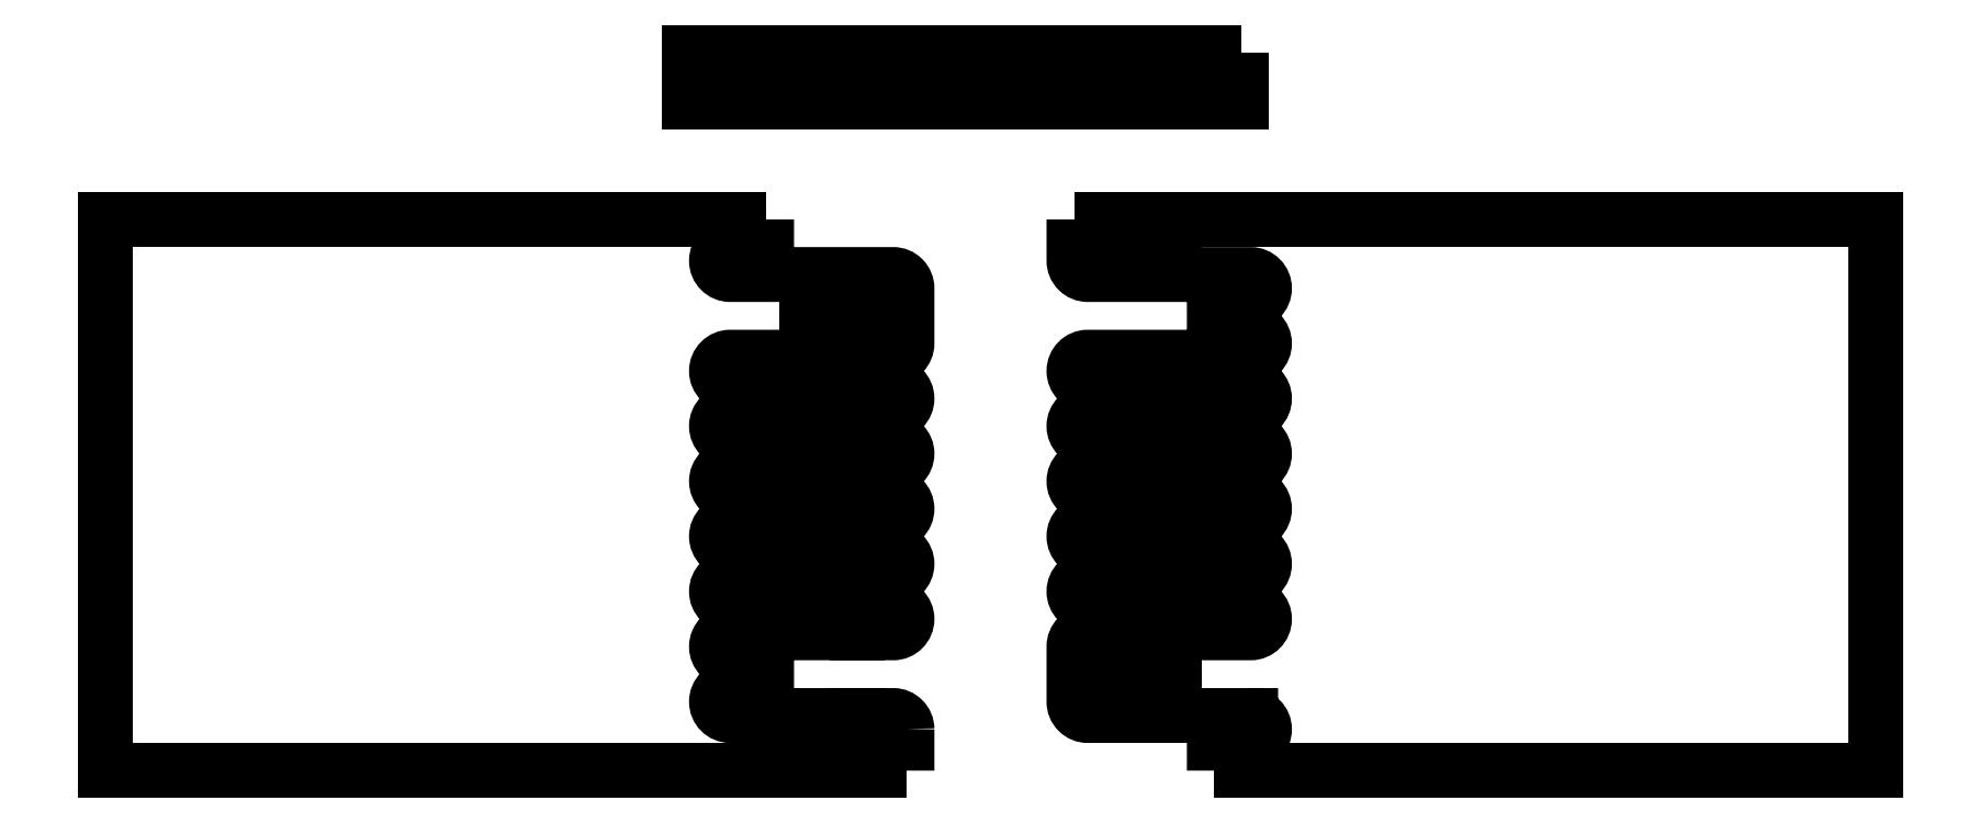
<metadata>
{"format":"dxf","ext":"dxf","renderer":"ezdxf+matplotlib","layout":"modelspace","background":"white","min_lineweight":24,"dpi":150}
</metadata>
<code>
0
SECTION
2
ENTITIES
0
LINE
8
1
10
320.3
20
-57.75
30
0
11
320
21
-57.75
31
0
0
POLYLINE
8
1
10
0
20
0
30
0
66
1
70
0
0
VERTEX
8
1
10
305
20
-74.25
30
0
0
VERTEX
8
1
10
305
20
-82.5
30
0
0
VERTEX
8
1
10
305
20
-82.5
30
0
0
VERTEX
8
1
10
305
20
-74.25
30
0
0
VERTEX
8
1
10
305
20
-74.25
30
0
0
SEQEND
8
1
0
POLYLINE
8
1
10
0
20
0
30
0
66
1
70
0
0
VERTEX
8
1
10
320
20
-82.5
30
0
0
VERTEX
8
1
10
320
20
-82.5
30
0
0
VERTEX
8
1
10
320
20
-74.25
30
0
0
SEQEND
8
1
0
POLYLINE
8
1
10
0
20
0
30
0
66
1
70
0
0
VERTEX
8
1
10
320
20
-66
30
0
0
VERTEX
8
1
10
320
20
-66
30
0
0
VERTEX
8
1
10
320
20
-57.75
30
0
0
SEQEND
8
1
0
POLYLINE
8
1
10
0
20
0
30
0
66
1
70
0
0
VERTEX
8
1
10
320
20
-49.5
30
0
0
VERTEX
8
1
10
320
20
-49.5
30
0
0
VERTEX
8
1
10
320
20
-41.25
30
0
0
VERTEX
8
1
10
320
20
-41.25
30
0
0
SEQEND
8
1
0
POLYLINE
8
1
10
0
20
0
30
0
66
1
70
0
0
VERTEX
8
1
10
320
20
-16.5
30
0
0
VERTEX
8
1
10
320
20
-16.5
30
0
0
VERTEX
8
1
10
320
20
1e-05
30
0
0
VERTEX
8
1
10
320
20
1e-05
30
0
0
SEQEND
8
1
0
POLYLINE
8
1
10
0
20
0
30
0
66
1
70
0
0
VERTEX
8
1
10
320
20
-148.5
30
0
0
VERTEX
8
1
10
320
20
-148.5
30
0
0
VERTEX
8
1
10
320
20
-123.7
30
0
0
SEQEND
8
1
0
POLYLINE
8
1
10
0
20
0
30
0
66
1
70
0
0
VERTEX
8
1
10
320
20
-115.5
30
0
0
VERTEX
8
1
10
320
20
-115.5
30
0
0
VERTEX
8
1
10
320
20
-107.2
30
0
0
VERTEX
8
1
10
320
20
-107.2
30
0
0
SEQEND
8
1
0
POLYLINE
8
1
10
0
20
0
30
0
66
1
70
0
0
VERTEX
8
1
10
320
20
-99
30
0
0
VERTEX
8
1
10
320
20
-99
30
0
0
VERTEX
8
1
10
320
20
-90.75
30
0
0
SEQEND
8
1
0
POLYLINE
8
1
10
0
20
0
30
0
66
1
70
0
0
VERTEX
8
1
10
305
20
-90.75
30
0
0
VERTEX
8
1
10
305
20
-99
30
0
0
VERTEX
8
1
10
305
20
-99
30
0
0
VERTEX
8
1
10
305
20
-90.75
30
0
0
VERTEX
8
1
10
305
20
-90.75
30
0
0
SEQEND
8
1
0
POLYLINE
8
1
10
0
20
0
30
0
66
1
70
0
0
VERTEX
8
1
10
305
20
-107.2
30
0
0
VERTEX
8
1
10
305
20
-115.5
30
0
0
VERTEX
8
1
10
305
20
-115.5
30
0
0
VERTEX
8
1
10
305
20
-107.2
30
0
0
VERTEX
8
1
10
305
20
-107.2
30
0
0
SEQEND
8
1
0
POLYLINE
8
1
10
0
20
0
30
0
66
1
70
0
0
VERTEX
8
1
10
305
20
-123.7
30
0
0
VERTEX
8
1
10
305
20
-148.5
30
0
0
VERTEX
8
1
10
305
20
-148.5
30
0
0
VERTEX
8
1
10
305
20
-123.7
30
0
0
VERTEX
8
1
10
305
20
-123.7
30
0
0
SEQEND
8
1
0
POLYLINE
8
1
10
0
20
0
30
0
66
1
70
0
0
VERTEX
8
1
10
305
20
1e-05
30
0
0
VERTEX
8
1
10
305
20
-16.5
30
0
0
VERTEX
8
1
10
305
20
-16.5
30
0
0
VERTEX
8
1
10
305
20
1e-05
30
0
0
VERTEX
8
1
10
305
20
1e-05
30
0
0
SEQEND
8
1
0
POLYLINE
8
1
10
0
20
0
30
0
66
1
70
0
0
VERTEX
8
1
10
305
20
-41.25
30
0
0
VERTEX
8
1
10
305
20
-49.5
30
0
0
VERTEX
8
1
10
305
20
-49.5
30
0
0
VERTEX
8
1
10
305
20
-41.25
30
0
0
VERTEX
8
1
10
305
20
-41.25
30
0
0
SEQEND
8
1
0
POLYLINE
8
1
10
0
20
0
30
0
66
1
70
0
0
VERTEX
8
1
10
305
20
-57.75
30
0
0
VERTEX
8
1
10
305
20
-66
30
0
0
VERTEX
8
1
10
305
20
-66
30
0
0
VERTEX
8
1
10
305
20
-57.75
30
0
0
VERTEX
8
1
10
305
20
-57.75
30
0
0
SEQEND
8
1
0
POLYLINE
8
1
10
0
20
0
30
0
66
1
70
0
0
VERTEX
8
1
10
210
20
-115.5
30
0
0
VERTEX
8
1
10
210
20
-123.7
30
0
0
VERTEX
8
1
10
210
20
-123.7
30
0
0
VERTEX
8
1
10
210
20
-115.5
30
0
0
VERTEX
8
1
10
210
20
-115.5
30
0
0
SEQEND
8
1
0
POLYLINE
8
1
10
0
20
0
30
0
66
1
70
0
0
VERTEX
8
1
10
210
20
-148.5
30
0
0
VERTEX
8
1
10
210
20
-165
30
0
0
VERTEX
8
1
10
210
20
-165
30
0
0
VERTEX
8
1
10
210
20
-148.5
30
0
0
VERTEX
8
1
10
210
20
-148.5
30
0
0
SEQEND
8
1
0
POLYLINE
8
1
10
0
20
0
30
0
66
1
70
0
0
VERTEX
8
1
10
210
20
-16.5
30
0
0
VERTEX
8
1
10
210
20
-41.25
30
0
0
VERTEX
8
1
10
210
20
-41.25
30
0
0
VERTEX
8
1
10
210
20
-16.5
30
0
0
VERTEX
8
1
10
210
20
-16.5
30
0
0
SEQEND
8
1
0
POLYLINE
8
1
10
0
20
0
30
0
66
1
70
0
0
VERTEX
8
1
10
210
20
-49.5
30
0
0
VERTEX
8
1
10
210
20
-57.75
30
0
0
VERTEX
8
1
10
210
20
-57.75
30
0
0
VERTEX
8
1
10
210
20
-49.5
30
0
0
VERTEX
8
1
10
210
20
-49.5
30
0
0
SEQEND
8
1
0
POLYLINE
8
1
10
0
20
0
30
0
66
1
70
0
0
VERTEX
8
1
10
210
20
-66
30
0
0
VERTEX
8
1
10
210
20
-74.25
30
0
0
VERTEX
8
1
10
210
20
-74.25
30
0
0
VERTEX
8
1
10
210
20
-66
30
0
0
VERTEX
8
1
10
210
20
-66
30
0
0
SEQEND
8
1
0
POLYLINE
8
1
10
0
20
0
30
0
66
1
70
0
0
VERTEX
8
1
10
210
20
-82.5
30
0
0
VERTEX
8
1
10
210
20
-90.75
30
0
0
VERTEX
8
1
10
210
20
-90.75
30
0
0
VERTEX
8
1
10
210
20
-82.5
30
0
0
VERTEX
8
1
10
210
20
-82.5
30
0
0
SEQEND
8
1
0
POLYLINE
8
1
10
0
20
0
30
0
66
1
70
0
0
VERTEX
8
1
10
210
20
-107.2
30
0
0
VERTEX
8
1
10
210
20
-99
30
0
0
VERTEX
8
1
10
210
20
-99
30
0
0
VERTEX
8
1
10
210
20
-107.2
30
0
0
VERTEX
8
1
10
210
20
-107.2
30
0
0
SEQEND
8
1
0
LINE
8
1
10
225
20
-123.7
30
0
11
225
21
-115.5
31
0
0
LINE
8
1
10
225
20
-107.2
30
0
11
225
21
-99
31
0
0
POLYLINE
8
1
10
0
20
0
30
0
66
1
70
0
0
VERTEX
8
1
10
225
20
-90.75
30
0
0
VERTEX
8
1
10
225
20
-90.75
30
0
0
VERTEX
8
1
10
225
20
-82.5
30
0
0
VERTEX
8
1
10
225
20
-82.5
30
0
0
SEQEND
8
1
0
POLYLINE
8
1
10
0
20
0
30
0
66
1
70
0
0
VERTEX
8
1
10
225
20
-74.25
30
0
0
VERTEX
8
1
10
225
20
-74.25
30
0
0
VERTEX
8
1
10
225
20
-66
30
0
0
VERTEX
8
1
10
225
20
-66
30
0
0
SEQEND
8
1
0
POLYLINE
8
1
10
0
20
0
30
0
66
1
70
0
0
VERTEX
8
1
10
225
20
-57.75
30
0
0
VERTEX
8
1
10
225
20
-57.75
30
0
0
VERTEX
8
1
10
225
20
-49.5
30
0
0
SEQEND
8
1
0
POLYLINE
8
1
10
0
20
0
30
0
66
1
70
0
0
VERTEX
8
1
10
225
20
-41.25
30
0
0
VERTEX
8
1
10
225
20
-16.5
30
0
0
VERTEX
8
1
10
225
20
-16.5
30
0
0
SEQEND
8
1
0
LINE
8
1
10
225
20
-165
30
0
11
225
21
-148.5
31
0
0
POLYLINE
8
1
10
0
20
0
30
0
66
1
70
0
0
VERTEX
8
1
10
240
20
-165
30
0
0
VERTEX
8
1
10
0.00976
20
-165
30
0
0
VERTEX
8
1
10
0.00976
20
0.00063
30
0
0
VERTEX
8
1
10
0.00976
20
0.00063
30
0
0
VERTEX
8
1
10
0.00976
20
-165
30
0
0
VERTEX
8
1
10
0.00976
20
0.00063
30
0
0
VERTEX
8
1
10
198
20
0.00063
30
0
0
SEQEND
8
1
0
POLYLINE
8
1
10
0
20
0
30
0
66
1
70
0
0
VERTEX
8
1
10
198
20
0.00063
30
0
0
VERTEX
8
1
10
198
20
-8.249
30
0
0
VERTEX
8
1
10
198
20
-8.249
30
0
0
VERTEX
8
1
10
187.1
20
-8.249
30
0
0
VERTEX
8
1
10
187.1
20
-8.249
30
0
42
1
0
VERTEX
8
1
10
187.1
20
-16.5
30
0
0
VERTEX
8
1
10
187.1
20
-16.5
30
0
0
VERTEX
8
1
10
235.9
20
-16.5
30
0
0
VERTEX
8
1
10
235.9
20
-16.5
30
0
42
-0.4142
0
VERTEX
8
1
10
240
20
-20.62
30
0
0
VERTEX
8
1
10
240
20
-37.12
30
0
42
-0.4142
0
VERTEX
8
1
10
235.9
20
-41.25
30
0
0
VERTEX
8
1
10
235.9
20
-41.25
30
0
0
VERTEX
8
1
10
187.1
20
-41.25
30
0
0
VERTEX
8
1
10
187.1
20
-41.25
30
0
42
1
0
VERTEX
8
1
10
187.1
20
-49.5
30
0
0
VERTEX
8
1
10
187.1
20
-49.5
30
0
0
VERTEX
8
1
10
235.9
20
-49.5
30
0
0
VERTEX
8
1
10
235.9
20
-49.5
30
0
42
-1
0
VERTEX
8
1
10
235.9
20
-57.75
30
0
0
VERTEX
8
1
10
235.9
20
-57.75
30
0
0
VERTEX
8
1
10
187.1
20
-57.75
30
0
0
VERTEX
8
1
10
187.1
20
-57.75
30
0
42
1
0
VERTEX
8
1
10
187.1
20
-66
30
0
0
VERTEX
8
1
10
187.1
20
-66
30
0
0
VERTEX
8
1
10
235.9
20
-66
30
0
0
VERTEX
8
1
10
235.9
20
-66
30
0
42
-1
0
VERTEX
8
1
10
235.9
20
-74.25
30
0
0
VERTEX
8
1
10
235.9
20
-74.25
30
0
0
VERTEX
8
1
10
187.1
20
-74.25
30
0
0
VERTEX
8
1
10
187.1
20
-74.25
30
0
42
1
0
VERTEX
8
1
10
187.1
20
-82.5
30
0
0
VERTEX
8
1
10
187.1
20
-82.5
30
0
0
VERTEX
8
1
10
235.9
20
-82.5
30
0
0
VERTEX
8
1
10
235.9
20
-82.5
30
0
42
-1
0
VERTEX
8
1
10
235.9
20
-90.75
30
0
0
VERTEX
8
1
10
235.9
20
-90.75
30
0
0
VERTEX
8
1
10
187.1
20
-90.75
30
0
0
VERTEX
8
1
10
187.1
20
-90.75
30
0
42
1
0
VERTEX
8
1
10
187.1
20
-99
30
0
0
VERTEX
8
1
10
187.1
20
-99
30
0
0
VERTEX
8
1
10
235.9
20
-99
30
0
0
VERTEX
8
1
10
235.9
20
-99
30
0
42
-1
0
VERTEX
8
1
10
235.9
20
-107.2
30
0
0
VERTEX
8
1
10
235.9
20
-107.2
30
0
0
VERTEX
8
1
10
187.1
20
-107.2
30
0
0
VERTEX
8
1
10
187.1
20
-107.2
30
0
42
1
0
VERTEX
8
1
10
187.1
20
-115.5
30
0
0
VERTEX
8
1
10
187.1
20
-115.5
30
0
0
VERTEX
8
1
10
235.9
20
-115.5
30
0
0
VERTEX
8
1
10
235.9
20
-115.5
30
0
42
-1
0
VERTEX
8
1
10
235.9
20
-123.7
30
0
0
VERTEX
8
1
10
235.9
20
-123.7
30
0
0
VERTEX
8
1
10
187.1
20
-123.7
30
0
0
VERTEX
8
1
10
187.1
20
-123.7
30
0
42
1
0
VERTEX
8
1
10
187.1
20
-132
30
0
0
VERTEX
8
1
10
187.1
20
-132
30
0
0
VERTEX
8
1
10
198
20
-132
30
0
0
VERTEX
8
1
10
198
20
-132
30
0
0
VERTEX
8
1
10
198
20
-140.2
30
0
0
VERTEX
8
1
10
187.1
20
-140.2
30
0
0
VERTEX
8
1
10
187.1
20
-140.2
30
0
0
VERTEX
8
1
10
187.1
20
-140.2
30
0
42
1
0
VERTEX
8
1
10
187.1
20
-148.5
30
0
0
VERTEX
8
1
10
187.1
20
-148.5
30
0
0
VERTEX
8
1
10
235.9
20
-148.5
30
0
0
VERTEX
8
1
10
235.9
20
-148.5
30
0
42
-0.4142
0
VERTEX
8
1
10
240
20
-152.6
30
0
0
VERTEX
8
1
10
240
20
-152.6
30
0
0
VERTEX
8
1
10
240
20
-165
30
0
0
SEQEND
8
1
0
POLYLINE
8
1
10
0
20
0
30
0
66
1
70
0
0
VERTEX
8
1
10
340
20
50
30
0
0
VERTEX
8
1
10
175
20
50
30
0
0
VERTEX
8
1
10
175
20
50
30
0
0
VERTEX
8
1
10
175
20
35
30
0
0
VERTEX
8
1
10
175
20
35
30
0
0
VERTEX
8
1
10
340
20
35
30
0
0
VERTEX
8
1
10
340
20
35
30
0
0
VERTEX
8
1
10
340
20
50
30
0
0
SEQEND
8
1
0
POLYLINE
8
1
10
0
20
0
30
0
66
1
70
0
0
VERTEX
8
1
10
290
20
1e-05
30
0
0
VERTEX
8
1
10
530
20
1e-05
30
0
0
VERTEX
8
1
10
530
20
-165
30
0
0
VERTEX
8
1
10
530
20
-165
30
0
0
VERTEX
8
1
10
332
20
-165
30
0
0
SEQEND
8
1
0
POLYLINE
8
1
10
0
20
0
30
0
66
1
70
0
0
VERTEX
8
1
10
332
20
-165
30
0
0
VERTEX
8
1
10
332
20
-156.7
30
0
0
VERTEX
8
1
10
332
20
-156.7
30
0
0
VERTEX
8
1
10
342.9
20
-156.7
30
0
0
VERTEX
8
1
10
342.9
20
-156.8
30
0
42
1
0
VERTEX
8
1
10
342.9
20
-148.5
30
0
0
VERTEX
8
1
10
342.9
20
-148.5
30
0
0
VERTEX
8
1
10
294.1
20
-148.5
30
0
0
VERTEX
8
1
10
294.1
20
-148.5
30
0
42
-0.4142
0
VERTEX
8
1
10
290
20
-144.4
30
0
0
VERTEX
8
1
10
290
20
-144.4
30
0
0
VERTEX
8
1
10
290
20
-127.9
30
0
0
VERTEX
8
1
10
290
20
-127.9
30
0
42
-0.4142
0
VERTEX
8
1
10
294.1
20
-123.7
30
0
0
VERTEX
8
1
10
294.1
20
-123.7
30
0
0
VERTEX
8
1
10
342.9
20
-123.7
30
0
0
VERTEX
8
1
10
342.9
20
-123.7
30
0
42
1
0
VERTEX
8
1
10
342.9
20
-115.5
30
0
0
VERTEX
8
1
10
342.9
20
-115.5
30
0
0
VERTEX
8
1
10
294.1
20
-115.5
30
0
0
VERTEX
8
1
10
294.1
20
-115.5
30
0
42
-1
0
VERTEX
8
1
10
294.1
20
-107.2
30
0
0
VERTEX
8
1
10
294.1
20
-107.2
30
0
0
VERTEX
8
1
10
342.9
20
-107.2
30
0
0
VERTEX
8
1
10
342.9
20
-107.2
30
0
42
1
0
VERTEX
8
1
10
342.9
20
-99
30
0
0
VERTEX
8
1
10
342.9
20
-99
30
0
0
VERTEX
8
1
10
294.1
20
-99
30
0
0
VERTEX
8
1
10
294.1
20
-99
30
0
42
-1
0
VERTEX
8
1
10
294.1
20
-90.75
30
0
0
VERTEX
8
1
10
294.1
20
-90.75
30
0
0
VERTEX
8
1
10
342.9
20
-90.75
30
0
0
VERTEX
8
1
10
342.9
20
-90.75
30
0
42
1
0
VERTEX
8
1
10
342.9
20
-82.5
30
0
0
VERTEX
8
1
10
342.9
20
-82.5
30
0
0
VERTEX
8
1
10
294.1
20
-82.5
30
0
0
VERTEX
8
1
10
294.1
20
-82.5
30
0
42
-1
0
VERTEX
8
1
10
294.1
20
-74.25
30
0
0
VERTEX
8
1
10
294.1
20
-74.25
30
0
0
VERTEX
8
1
10
342.9
20
-74.25
30
0
0
VERTEX
8
1
10
342.9
20
-74.25
30
0
42
1
0
VERTEX
8
1
10
342.9
20
-66
30
0
0
VERTEX
8
1
10
342.9
20
-66
30
0
0
VERTEX
8
1
10
294.1
20
-66
30
0
0
VERTEX
8
1
10
294.1
20
-66
30
0
42
-1
0
VERTEX
8
1
10
294.1
20
-57.75
30
0
0
VERTEX
8
1
10
294.1
20
-57.75
30
0
0
VERTEX
8
1
10
342.9
20
-57.75
30
0
0
VERTEX
8
1
10
342.9
20
-57.75
30
0
42
1
0
VERTEX
8
1
10
342.9
20
-49.5
30
0
0
VERTEX
8
1
10
342.9
20
-49.5
30
0
0
VERTEX
8
1
10
294.1
20
-49.5
30
0
0
VERTEX
8
1
10
294.1
20
-49.5
30
0
42
-1
0
VERTEX
8
1
10
294.1
20
-41.25
30
0
0
VERTEX
8
1
10
294.1
20
-41.25
30
0
0
VERTEX
8
1
10
342.9
20
-41.25
30
0
0
VERTEX
8
1
10
342.9
20
-41.25
30
0
42
1
0
VERTEX
8
1
10
342.9
20
-33
30
0
0
VERTEX
8
1
10
342.9
20
-33
30
0
0
VERTEX
8
1
10
332
20
-33
30
0
0
VERTEX
8
1
10
332
20
-33
30
0
0
VERTEX
8
1
10
332
20
-24.75
30
0
0
VERTEX
8
1
10
332
20
-24.75
30
0
0
VERTEX
8
1
10
342.9
20
-24.75
30
0
0
VERTEX
8
1
10
342.9
20
-24.75
30
0
42
1
0
VERTEX
8
1
10
342.9
20
-16.5
30
0
0
VERTEX
8
1
10
342.9
20
-16.5
30
0
0
VERTEX
8
1
10
294.1
20
-16.5
30
0
0
VERTEX
8
1
10
294.1
20
-16.5
30
0
42
-0.4142
0
VERTEX
8
1
10
290
20
-12.37
30
0
0
VERTEX
8
1
10
290
20
-12.37
30
0
0
VERTEX
8
1
10
290
20
1e-05
30
0
0
SEQEND
8
1
0
ENDSEC
0
EOF

</code>
